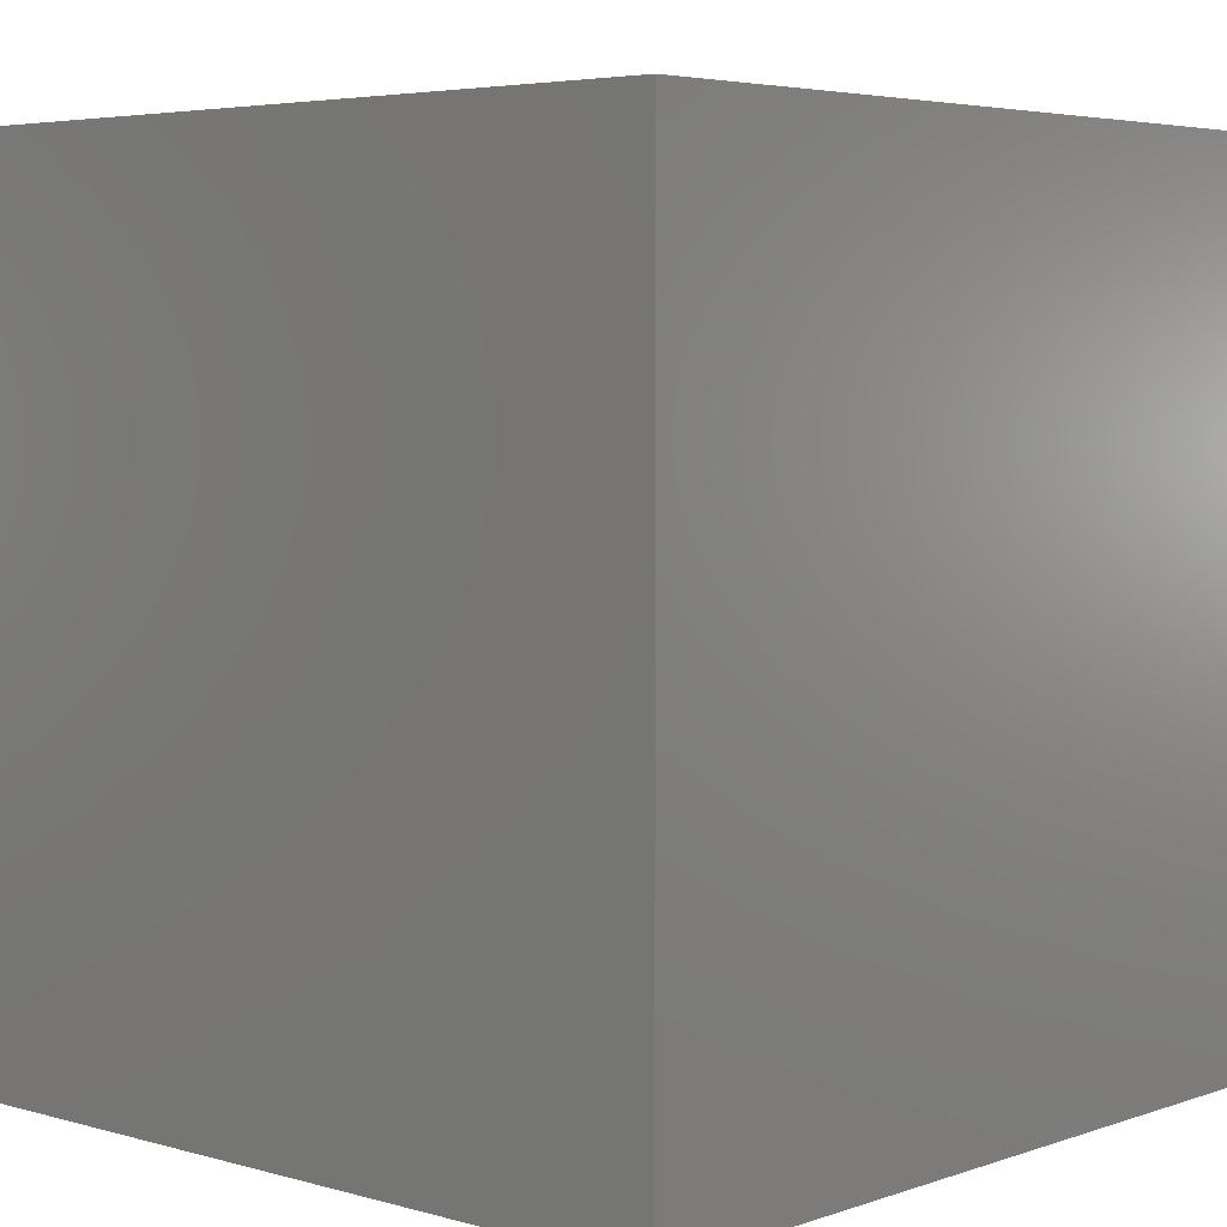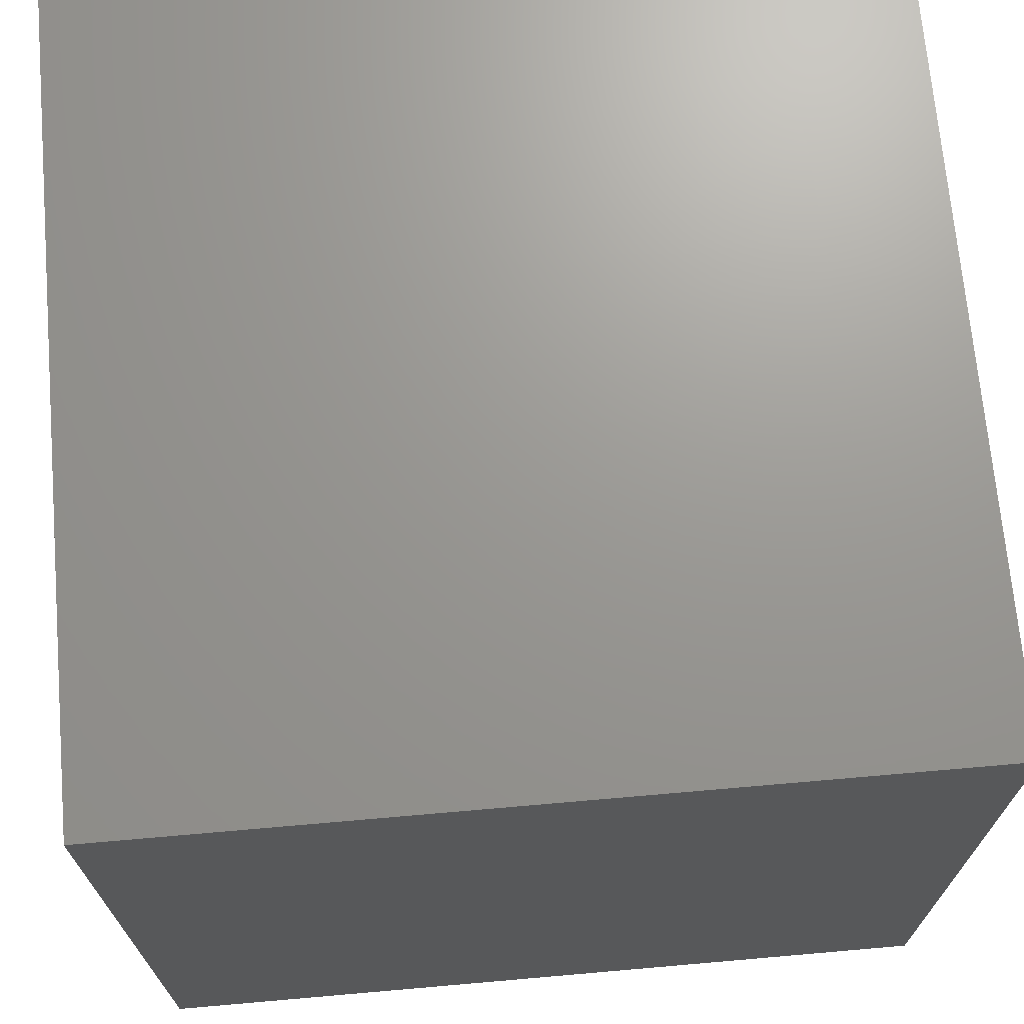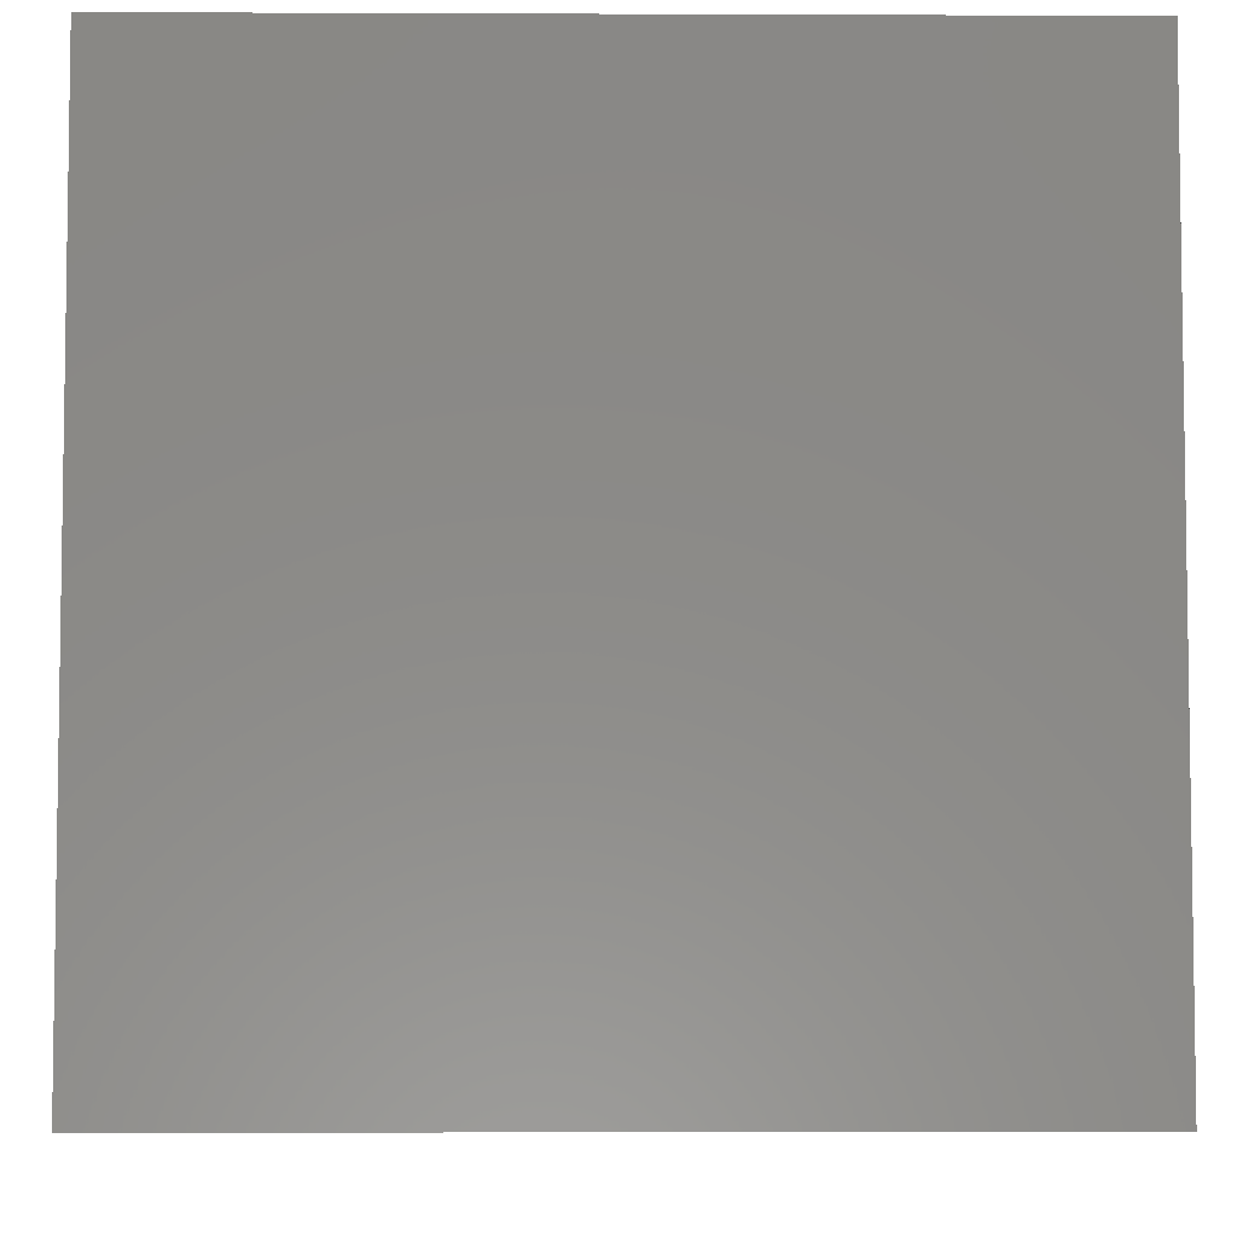
<metadata>
{"format":"stl","ext":"stl","renderer":"f3d","projection":"perspective","resolution":1024,"background":"white","views":[{"elev":4.6,"azim":-47.8,"up":"+Z"},{"elev":70.0,"azim":85.0,"up":"+Z"},{"elev":-5.6,"azim":-90.7,"up":"+Y"}]}
</metadata>
<code>
# stl→obj: 356 verts, 708 faces
v 0 1.866 8.932
v 0 0.7293 8.251
v 0 0.7288 9.238
v 0 0 8.571
v 0 0 10
v 0 0.686 6.515
v 0 0 7.143
v 0 1.493 7.356
v 0 0 5.714
v 0 0.6798 5
v 0 1.441 5.781
v 0 0 4.286
v 0 0.685 3.484
v 0 1.443 4.221
v 0 0 2.857
v 0 0.7285 1.749
v 0 1.498 2.648
v 0 0 1.429
v 0 1.863 1.067
v 0 0.7286 0.7625
v 0 0 0
v 0 1.429 10
v 0 2.857 10
v 0 5.855 8.128
v 0 4.619 8.944
v 0 6.076 9.249
v 0 5.714 10
v 0 4.286 10
v 0 3.265 9.283
v 0 7.143 10
v 0 7.208 7.348
v 0 7.232 8.753
v 0 8.604 7.992
v 0 8.589 9.297
v 0 8.601 6.532
v 0 8.571 10
v 0 10 10
v 0 10 7.143
v 0 10 8.571
v 0 4.286 0
v 0 2.857 0
v 0 3.265 0.7172
v 0 6.076 0.751
v 0 4.619 1.056
v 0 5.855 1.872
v 0 5.714 0
v 0 7.232 1.25
v 0 7.206 2.644
v 0 8.604 2.007
v 0 8.601 3.468
v 0 8.589 0.7024
v 0 10 4.286
v 0 10 2.857
v 0 10 1.429
v 0 10 0
v 0 7.143 0
v 0 8.571 0
v 0 8.6 5
v 0 10 5.714
v 0 7.197 4.207
v 0 5.799 3.4
v 0 5.788 5
v 0 7.197 5.793
v 0 5.799 6.599
v 0 4.419 2.602
v 0 3.049 1.867
v 0 2.937 3.397
v 0 1.429 0
v 0 4.419 7.398
v 0 3.05 8.134
v 0 2.938 6.603
v 0 2.925 5
v 0 4.374 5.804
v 0 4.374 4.195
v 10 1.866 8.932
v 10 0.7288 9.238
v 10 0.7293 8.251
v 10 0 10
v 10 0 8.571
v 10 0.686 6.515
v 10 1.493 7.356
v 10 0 7.143
v 10 0 5.714
v 10 0.6798 5
v 10 1.441 5.781
v 10 0 4.286
v 10 0.685 3.484
v 10 1.443 4.221
v 10 0 2.857
v 10 0.7285 1.749
v 10 1.498 2.648
v 10 0 1.429
v 10 1.863 1.067
v 10 0.7286 0.7625
v 10 0 0
v 10 1.429 10
v 10 2.857 10
v 10 5.855 8.128
v 10 6.076 9.249
v 10 4.619 8.944
v 10 5.714 10
v 10 3.265 9.283
v 10 4.286 10
v 10 7.143 10
v 10 7.208 7.348
v 10 7.232 8.753
v 10 8.604 7.992
v 10 8.589 9.297
v 10 8.601 6.532
v 10 8.571 10
v 10 10 10
v 10 10 7.143
v 10 10 8.571
v 10 4.286 0
v 10 3.265 0.7172
v 10 2.857 0
v 10 6.076 0.751
v 10 5.855 1.872
v 10 4.619 1.056
v 10 5.714 0
v 10 7.232 1.25
v 10 7.206 2.644
v 10 8.604 2.007
v 10 8.601 3.468
v 10 8.589 0.7024
v 10 10 4.286
v 10 10 2.857
v 10 10 1.429
v 10 10 0
v 10 7.143 0
v 10 8.571 0
v 10 8.6 5
v 10 10 5.714
v 10 7.197 4.207
v 10 5.799 3.4
v 10 5.788 5
v 10 7.197 5.793
v 10 5.799 6.599
v 10 4.419 2.602
v 10 3.049 1.867
v 10 2.937 3.397
v 10 1.429 0
v 10 4.419 7.398
v 10 3.05 8.134
v 10 2.938 6.603
v 10 2.925 5
v 10 4.374 5.804
v 10 4.374 4.195
v 8.134 0 8.932
v 9.271 0 8.251
v 9.271 0 9.238
v 9.314 0 6.515
v 8.507 0 7.356
v 9.32 0 5
v 8.559 0 5.781
v 9.315 0 3.484
v 8.557 0 4.221
v 9.271 0 1.749
v 8.502 0 2.648
v 8.137 0 1.067
v 9.271 0 0.7625
v 8.571 0 0
v 8.571 0 10
v 7.143 0 10
v 4.145 0 8.128
v 5.381 0 8.944
v 3.924 0 9.249
v 4.286 0 10
v 5.714 0 10
v 6.735 0 9.283
v 2.857 0 10
v 2.792 0 7.348
v 2.768 0 8.753
v 1.396 0 7.992
v 1.411 0 9.297
v 1.399 0 6.532
v 1.429 0 10
v 5.714 0 0
v 7.143 0 0
v 6.735 0 0.7172
v 3.924 0 0.751
v 5.381 0 1.056
v 4.145 0 1.872
v 4.286 0 0
v 2.768 0 1.25
v 2.794 0 2.644
v 1.396 0 2.007
v 1.399 0 3.468
v 1.411 0 0.7024
v 1.429 0 0
v 2.857 0 0
v 1.4 0 5
v 2.803 0 4.207
v 4.201 0 3.4
v 4.212 0 5
v 2.803 0 5.793
v 4.201 0 6.599
v 5.581 0 2.602
v 6.951 0 1.867
v 7.063 0 3.397
v 5.581 0 7.398
v 6.95 0 8.134
v 7.062 0 6.603
v 7.075 0 5
v 5.626 0 5.804
v 5.626 0 4.195
v 8.134 10 8.932
v 9.271 10 9.238
v 9.271 10 8.251
v 9.314 10 6.515
v 8.507 10 7.356
v 9.32 10 5
v 8.559 10 5.781
v 9.315 10 3.484
v 8.557 10 4.221
v 9.271 10 1.749
v 8.502 10 2.648
v 8.137 10 1.067
v 9.271 10 0.7625
v 8.571 10 0
v 8.571 10 10
v 7.143 10 10
v 4.145 10 8.128
v 3.924 10 9.249
v 5.381 10 8.944
v 4.286 10 10
v 6.735 10 9.283
v 5.714 10 10
v 2.857 10 10
v 2.792 10 7.348
v 2.768 10 8.753
v 1.396 10 7.992
v 1.411 10 9.297
v 1.399 10 6.532
v 1.429 10 10
v 5.714 10 0
v 6.735 10 0.7172
v 7.143 10 0
v 3.924 10 0.751
v 4.145 10 1.872
v 5.381 10 1.056
v 4.286 10 0
v 2.768 10 1.25
v 2.794 10 2.644
v 1.396 10 2.007
v 1.399 10 3.468
v 1.411 10 0.7024
v 1.429 10 0
v 2.857 10 0
v 1.4 10 5
v 2.803 10 4.207
v 4.201 10 3.4
v 4.212 10 5
v 2.803 10 5.793
v 4.201 10 6.599
v 5.581 10 2.602
v 6.951 10 1.867
v 7.063 10 3.397
v 5.581 10 7.398
v 6.95 10 8.134
v 7.062 10 6.603
v 7.075 10 5
v 5.626 10 5.804
v 5.626 10 4.195
v 8.932 8.134 0
v 8.251 9.271 0
v 9.238 9.271 0
v 6.515 9.314 0
v 7.356 8.507 0
v 5 9.32 0
v 5.781 8.559 0
v 3.484 9.315 0
v 4.221 8.557 0
v 1.749 9.271 0
v 2.648 8.502 0
v 1.067 8.137 0
v 0.7625 9.271 0
v 8.128 4.145 0
v 8.944 5.381 0
v 9.249 3.924 0
v 9.283 6.735 0
v 7.348 2.792 0
v 8.753 2.768 0
v 7.992 1.396 0
v 9.297 1.411 0
v 6.532 1.399 0
v 0.7172 6.735 0
v 0.751 3.924 0
v 1.056 5.381 0
v 1.872 4.145 0
v 1.25 2.768 0
v 2.644 2.794 0
v 2.007 1.396 0
v 3.468 1.399 0
v 0.7024 1.411 0
v 5 1.4 0
v 4.207 2.803 0
v 3.4 4.201 0
v 5 4.212 0
v 5.793 2.803 0
v 6.599 4.201 0
v 2.602 5.581 0
v 1.867 6.951 0
v 3.397 7.063 0
v 7.398 5.581 0
v 8.134 6.95 0
v 6.603 7.062 0
v 5 7.075 0
v 5.804 5.626 0
v 4.195 5.626 0
v 8.932 8.134 10
v 9.238 9.271 10
v 8.251 9.271 10
v 6.515 9.314 10
v 7.356 8.507 10
v 5 9.32 10
v 5.781 8.559 10
v 3.484 9.315 10
v 4.221 8.557 10
v 1.749 9.271 10
v 2.648 8.502 10
v 1.067 8.137 10
v 0.7625 9.271 10
v 8.128 4.145 10
v 9.249 3.924 10
v 8.944 5.381 10
v 9.283 6.735 10
v 7.348 2.792 10
v 8.753 2.768 10
v 7.992 1.396 10
v 9.297 1.411 10
v 6.532 1.399 10
v 0.7172 6.735 10
v 0.751 3.924 10
v 1.872 4.145 10
v 1.056 5.381 10
v 1.25 2.768 10
v 2.644 2.794 10
v 2.007 1.396 10
v 3.468 1.399 10
v 0.7024 1.411 10
v 5 1.4 10
v 4.207 2.803 10
v 3.4 4.201 10
v 5 4.212 10
v 5.793 2.803 10
v 6.599 4.201 10
v 2.602 5.581 10
v 1.867 6.951 10
v 3.397 7.063 10
v 7.398 5.581 10
v 8.134 6.95 10
v 6.603 7.062 10
v 5 7.075 10
v 5.804 5.626 10
v 4.195 5.626 10
f 1 2 3
f 3 4 5
f 6 7 8
f 9 7 6
f 10 9 11
f 12 9 10
f 7 4 2
f 13 12 14
f 15 12 13
f 16 15 17
f 18 15 16
f 19 20 16
f 20 21 18
f 22 23 1
f 24 25 26
f 26 25 27
f 23 28 29
f 29 28 25
f 26 27 30
f 28 27 25
f 31 24 32
f 33 32 34
f 35 31 33
f 32 33 31
f 36 37 34
f 33 38 35
f 38 33 39
f 39 34 37
f 34 39 33
f 34 30 36
f 26 32 24
f 32 30 34
f 26 30 32
f 40 41 42
f 42 41 19
f 43 44 45
f 44 40 42
f 40 44 46
f 43 46 44
f 47 45 48
f 49 48 50
f 51 47 49
f 48 49 47
f 52 53 50
f 54 51 49
f 51 54 55
f 49 53 54
f 53 49 50
f 47 51 56
f 45 47 43
f 47 56 43
f 43 56 46
f 55 57 51
f 51 57 56
f 58 35 59
f 38 59 35
f 60 50 48
f 58 52 50
f 58 59 52
f 61 48 45
f 62 60 61
f 48 61 60
f 31 35 63
f 64 63 62
f 24 31 64
f 63 64 31
f 60 62 63
f 58 63 35
f 50 60 58
f 63 58 60
f 65 45 44
f 66 44 42
f 67 65 66
f 44 66 65
f 19 41 68
f 68 21 20
f 18 16 20
f 14 67 17
f 19 68 20
f 13 17 15
f 10 14 12
f 17 13 14
f 19 16 17
f 66 17 67
f 42 19 66
f 17 66 19
f 25 24 69
f 70 69 71
f 29 25 70
f 69 70 25
f 8 71 11
f 6 11 9
f 2 8 7
f 11 6 8
f 29 1 23
f 4 3 2
f 8 2 1
f 5 22 3
f 3 22 1
f 70 1 29
f 71 8 70
f 1 70 8
f 14 10 11
f 72 11 71
f 67 14 72
f 11 72 14
f 73 71 69
f 64 69 24
f 62 73 64
f 69 64 73
f 65 67 74
f 61 74 62
f 45 65 61
f 74 61 65
f 73 62 74
f 72 74 67
f 71 73 72
f 74 72 73
f 75 76 77
f 76 78 79
f 80 81 82
f 83 80 82
f 84 85 83
f 86 84 83
f 82 77 79
f 87 88 86
f 89 87 86
f 90 91 89
f 92 90 89
f 93 90 94
f 94 92 95
f 96 75 97
f 98 99 100
f 99 101 100
f 97 102 103
f 102 100 103
f 99 104 101
f 103 100 101
f 105 106 98
f 107 108 106
f 109 107 105
f 106 105 107
f 110 108 111
f 107 109 112
f 112 113 107
f 113 111 108
f 108 107 113
f 108 110 104
f 99 98 106
f 106 108 104
f 99 106 104
f 114 115 116
f 115 93 116
f 117 118 119
f 119 115 114
f 114 120 119
f 117 119 120
f 121 122 118
f 123 124 122
f 125 123 121
f 122 121 123
f 126 124 127
f 128 123 125
f 125 129 128
f 123 128 127
f 127 124 123
f 121 130 125
f 118 117 121
f 121 117 130
f 117 120 130
f 129 125 131
f 125 130 131
f 132 133 109
f 112 109 133
f 134 122 124
f 132 124 126
f 132 126 133
f 135 118 122
f 136 135 134
f 122 134 135
f 105 137 109
f 138 136 137
f 98 138 105
f 137 105 138
f 134 137 136
f 132 109 137
f 124 132 134
f 137 134 132
f 139 119 118
f 140 115 119
f 141 140 139
f 119 139 140
f 93 142 116
f 142 94 95
f 92 94 90
f 88 91 141
f 93 94 142
f 87 89 91
f 84 86 88
f 91 88 87
f 93 91 90
f 140 141 91
f 115 140 93
f 91 93 140
f 100 143 98
f 144 145 143
f 102 144 100
f 143 100 144
f 81 85 145
f 80 83 85
f 77 82 81
f 85 81 80
f 102 97 75
f 79 77 76
f 81 75 77
f 78 76 96
f 76 75 96
f 144 102 75
f 145 144 81
f 75 81 144
f 88 85 84
f 146 145 85
f 141 146 88
f 85 88 146
f 147 143 145
f 138 98 143
f 136 138 147
f 143 147 138
f 139 148 141
f 135 136 148
f 118 135 139
f 148 139 135
f 147 148 136
f 146 141 148
f 145 146 147
f 148 147 146
f 149 150 151
f 151 79 78
f 152 82 153
f 83 82 152
f 154 83 155
f 86 83 154
f 82 79 150
f 156 86 157
f 89 86 156
f 158 89 159
f 92 89 158
f 160 161 158
f 162 95 161
f 161 95 92
f 163 164 149
f 165 166 167
f 167 166 168
f 164 169 170
f 170 169 166
f 167 168 171
f 169 168 166
f 172 165 173
f 174 173 175
f 176 172 174
f 173 174 172
f 174 7 176
f 7 174 4
f 4 175 5
f 175 4 174
f 175 171 177
f 167 173 165
f 173 171 175
f 167 171 173
f 175 177 5
f 178 179 180
f 180 179 160
f 181 182 183
f 182 178 180
f 178 182 184
f 181 184 182
f 185 183 186
f 187 186 188
f 189 185 187
f 186 187 185
f 12 15 188
f 18 189 187
f 189 21 190
f 189 18 21
f 187 15 18
f 15 187 188
f 185 189 191
f 183 185 181
f 185 191 181
f 181 191 184
f 189 190 191
f 192 176 9
f 7 9 176
f 193 188 186
f 192 12 188
f 192 9 12
f 194 186 183
f 195 193 194
f 186 194 193
f 172 176 196
f 197 196 195
f 165 172 197
f 196 197 172
f 193 195 196
f 192 196 176
f 188 193 192
f 196 192 193
f 198 183 182
f 199 182 180
f 200 198 199
f 182 199 198
f 160 179 162
f 92 158 161
f 157 200 159
f 160 162 161
f 156 159 89
f 154 157 86
f 159 156 157
f 160 158 159
f 199 159 200
f 180 160 199
f 159 199 160
f 166 165 201
f 202 201 203
f 170 166 202
f 201 202 166
f 153 203 155
f 152 155 83
f 150 153 82
f 155 152 153
f 170 149 164
f 79 151 150
f 153 150 149
f 78 163 151
f 151 163 149
f 202 149 170
f 203 153 202
f 149 202 153
f 157 154 155
f 204 155 203
f 200 157 204
f 155 204 157
f 205 203 201
f 197 201 165
f 195 205 197
f 201 197 205
f 198 200 206
f 194 206 195
f 183 198 194
f 206 194 198
f 205 195 206
f 204 206 200
f 203 205 204
f 206 204 205
f 207 208 209
f 208 111 113
f 210 211 112
f 133 210 112
f 212 213 133
f 126 212 133
f 112 209 113
f 214 215 126
f 127 214 126
f 216 217 127
f 128 216 127
f 218 216 219
f 220 219 129
f 219 128 129
f 221 207 222
f 223 224 225
f 224 226 225
f 222 227 228
f 227 225 228
f 224 229 226
f 228 225 226
f 230 231 223
f 232 233 231
f 234 232 230
f 231 230 232
f 232 234 38
f 38 39 232
f 39 37 233
f 233 232 39
f 233 235 229
f 224 223 231
f 231 233 229
f 224 231 229
f 233 37 235
f 236 237 238
f 237 218 238
f 239 240 241
f 241 237 236
f 236 242 241
f 239 241 242
f 243 244 240
f 245 246 244
f 247 245 243
f 244 243 245
f 52 246 53
f 54 245 247
f 247 248 55
f 247 55 54
f 245 54 53
f 53 246 245
f 243 249 247
f 240 239 243
f 243 239 249
f 239 242 249
f 247 249 248
f 250 59 234
f 38 234 59
f 251 244 246
f 250 246 52
f 250 52 59
f 252 240 244
f 253 252 251
f 244 251 252
f 230 254 234
f 255 253 254
f 223 255 230
f 254 230 255
f 251 254 253
f 250 234 254
f 246 250 251
f 254 251 250
f 256 241 240
f 257 237 241
f 258 257 256
f 241 256 257
f 218 220 238
f 128 219 216
f 215 217 258
f 218 219 220
f 214 127 217
f 212 126 215
f 217 215 214
f 218 217 216
f 257 258 217
f 237 257 218
f 217 218 257
f 225 259 223
f 260 261 259
f 227 260 225
f 259 225 260
f 211 213 261
f 210 133 213
f 209 112 211
f 213 211 210
f 227 222 207
f 113 209 208
f 211 207 209
f 111 208 221
f 208 207 221
f 260 227 207
f 261 260 211
f 207 211 260
f 215 213 212
f 262 261 213
f 258 262 215
f 213 215 262
f 263 259 261
f 255 223 259
f 253 255 263
f 259 263 255
f 256 264 258
f 252 253 264
f 240 252 256
f 264 256 252
f 263 264 253
f 262 258 264
f 261 262 263
f 264 263 262
f 265 266 267
f 267 220 129
f 268 238 269
f 236 238 268
f 270 236 271
f 242 236 270
f 238 220 266
f 272 242 273
f 249 242 272
f 274 249 275
f 248 249 274
f 276 277 274
f 57 55 277
f 277 55 248
f 131 130 265
f 278 279 280
f 280 279 114
f 130 120 281
f 281 120 279
f 280 114 116
f 120 114 279
f 282 278 283
f 284 283 285
f 286 282 284
f 283 284 282
f 284 179 286
f 179 284 162
f 162 285 95
f 285 162 284
f 285 116 142
f 280 283 278
f 283 116 285
f 280 116 283
f 285 142 95
f 46 56 287
f 287 56 276
f 288 289 290
f 289 46 287
f 46 289 40
f 288 40 289
f 291 290 292
f 293 292 294
f 295 291 293
f 292 293 291
f 184 191 294
f 190 295 293
f 295 21 68
f 295 190 21
f 293 191 190
f 191 293 294
f 291 295 41
f 290 291 288
f 291 41 288
f 288 41 40
f 295 68 41
f 296 286 178
f 179 178 286
f 297 294 292
f 296 184 294
f 296 178 184
f 298 292 290
f 299 297 298
f 292 298 297
f 282 286 300
f 301 300 299
f 278 282 301
f 300 301 282
f 297 299 300
f 296 300 286
f 294 297 296
f 300 296 297
f 302 290 289
f 303 289 287
f 304 302 303
f 289 303 302
f 276 56 57
f 248 274 277
f 273 304 275
f 276 57 277
f 272 275 249
f 270 273 242
f 275 272 273
f 276 274 275
f 303 275 304
f 287 276 303
f 275 303 276
f 279 278 305
f 306 305 307
f 281 279 306
f 305 306 279
f 269 307 271
f 268 271 236
f 266 269 238
f 271 268 269
f 281 265 130
f 220 267 266
f 269 266 265
f 129 131 267
f 267 131 265
f 306 265 281
f 307 269 306
f 265 306 269
f 273 270 271
f 308 271 307
f 304 273 308
f 271 308 273
f 309 307 305
f 301 305 278
f 299 309 301
f 305 301 309
f 302 304 310
f 298 310 299
f 290 302 298
f 310 298 302
f 309 299 310
f 308 310 304
f 307 309 308
f 310 308 309
f 311 312 313
f 312 111 221
f 314 315 222
f 228 314 222
f 316 317 228
f 226 316 228
f 222 313 221
f 318 319 226
f 229 318 226
f 320 321 229
f 235 320 229
f 322 320 323
f 36 323 37
f 323 235 37
f 110 311 104
f 324 325 326
f 325 103 326
f 104 327 101
f 327 326 101
f 325 97 103
f 101 326 103
f 328 329 324
f 330 331 329
f 332 330 328
f 329 328 330
f 330 332 164
f 164 163 330
f 163 78 331
f 331 330 163
f 331 96 97
f 325 324 329
f 329 331 97
f 325 329 97
f 331 78 96
f 27 333 30
f 333 322 30
f 334 335 336
f 336 333 27
f 27 28 336
f 334 336 28
f 337 338 335
f 339 340 338
f 341 339 337
f 338 337 339
f 168 340 171
f 177 339 341
f 341 22 5
f 341 5 177
f 339 177 171
f 171 340 339
f 337 23 341
f 335 334 337
f 337 334 23
f 334 28 23
f 341 23 22
f 342 169 332
f 164 332 169
f 343 338 340
f 342 340 168
f 342 168 169
f 344 335 338
f 345 344 343
f 338 343 344
f 328 346 332
f 347 345 346
f 324 347 328
f 346 328 347
f 343 346 345
f 342 332 346
f 340 342 343
f 346 343 342
f 348 336 335
f 349 333 336
f 350 349 348
f 336 348 349
f 322 36 30
f 235 323 320
f 319 321 350
f 322 323 36
f 318 229 321
f 316 226 319
f 321 319 318
f 322 321 320
f 349 350 321
f 333 349 322
f 321 322 349
f 326 351 324
f 352 353 351
f 327 352 326
f 351 326 352
f 315 317 353
f 314 228 317
f 313 222 315
f 317 315 314
f 327 104 311
f 221 313 312
f 315 311 313
f 111 312 110
f 312 311 110
f 352 327 311
f 353 352 315
f 311 315 352
f 319 317 316
f 354 353 317
f 350 354 319
f 317 319 354
f 355 351 353
f 347 324 351
f 345 347 355
f 351 355 347
f 348 356 350
f 344 345 356
f 335 344 348
f 356 348 344
f 355 356 345
f 354 350 356
f 353 354 355
f 356 355 354

</code>
